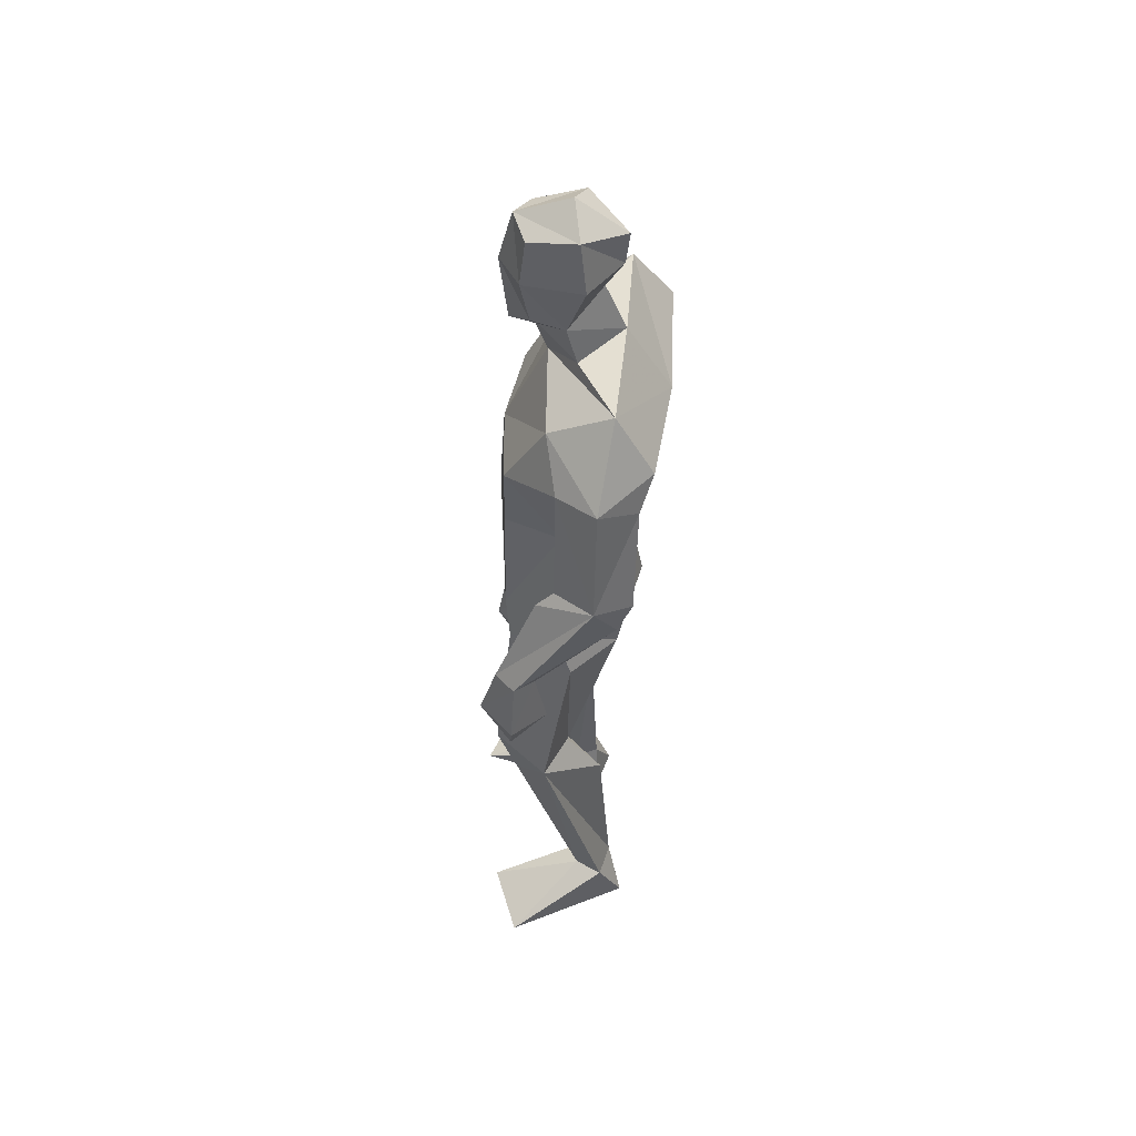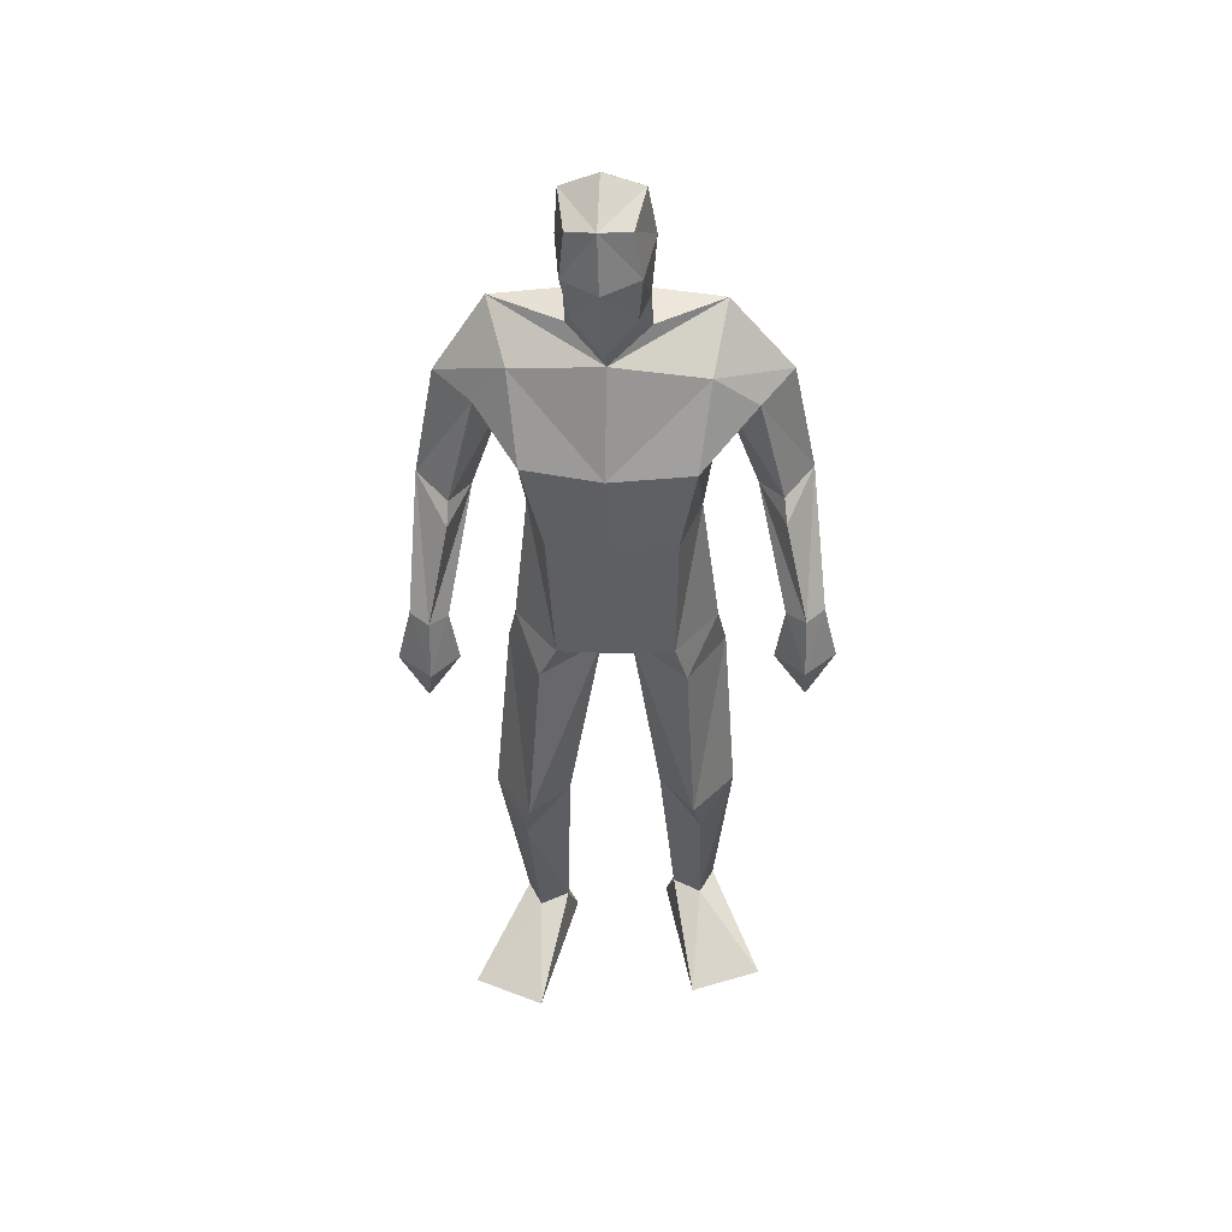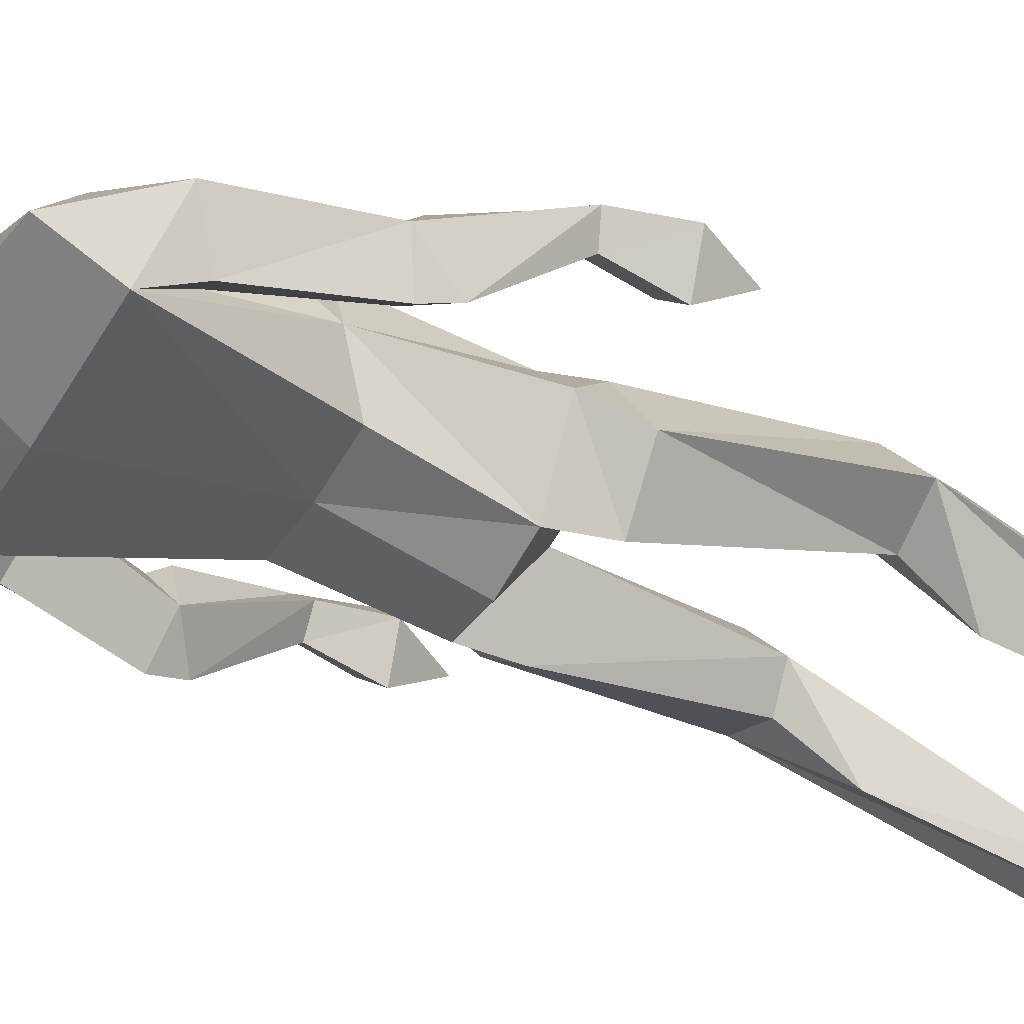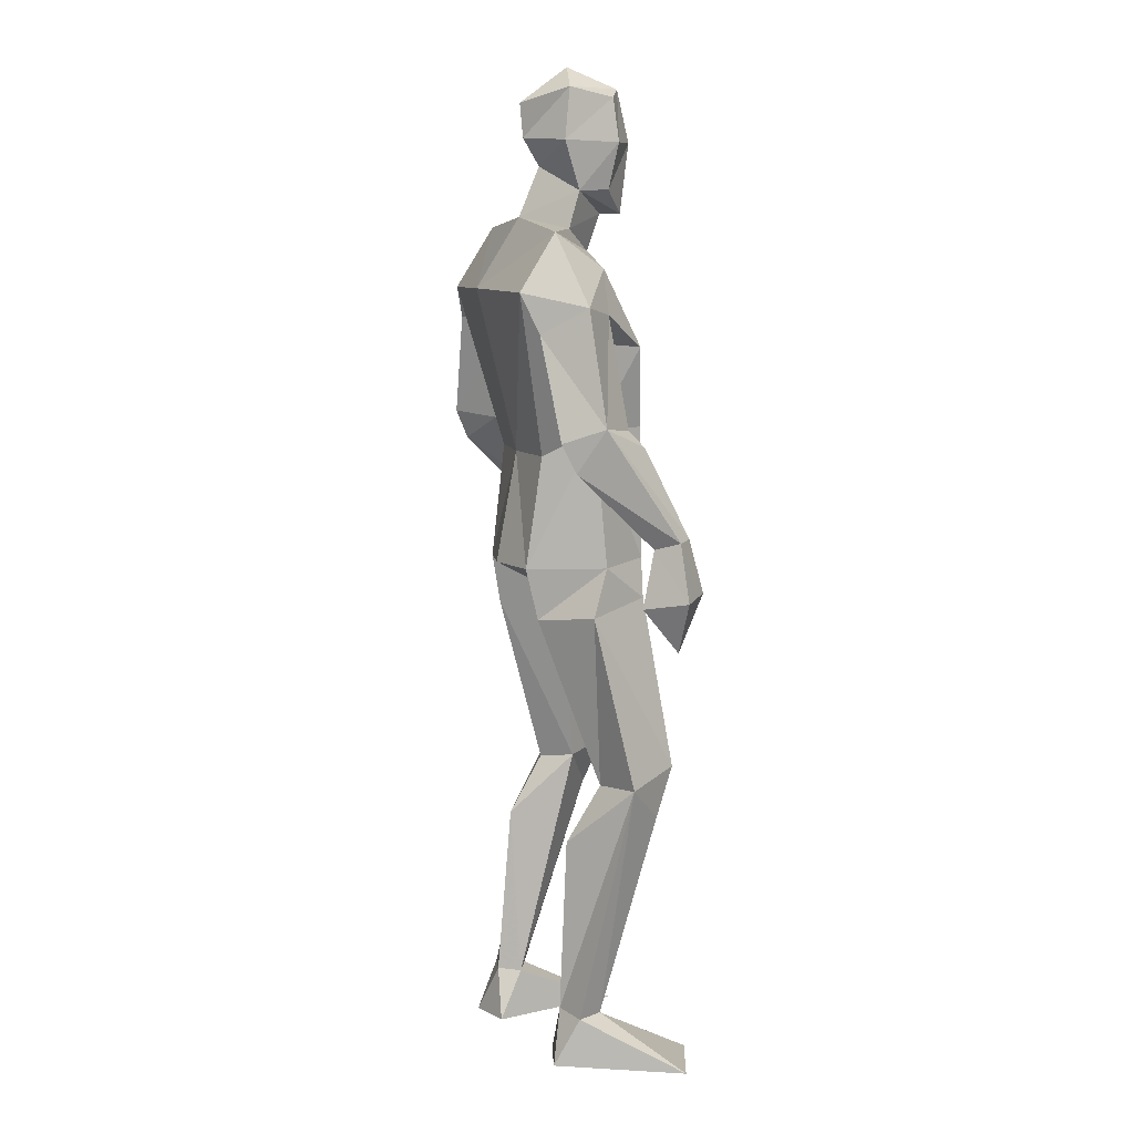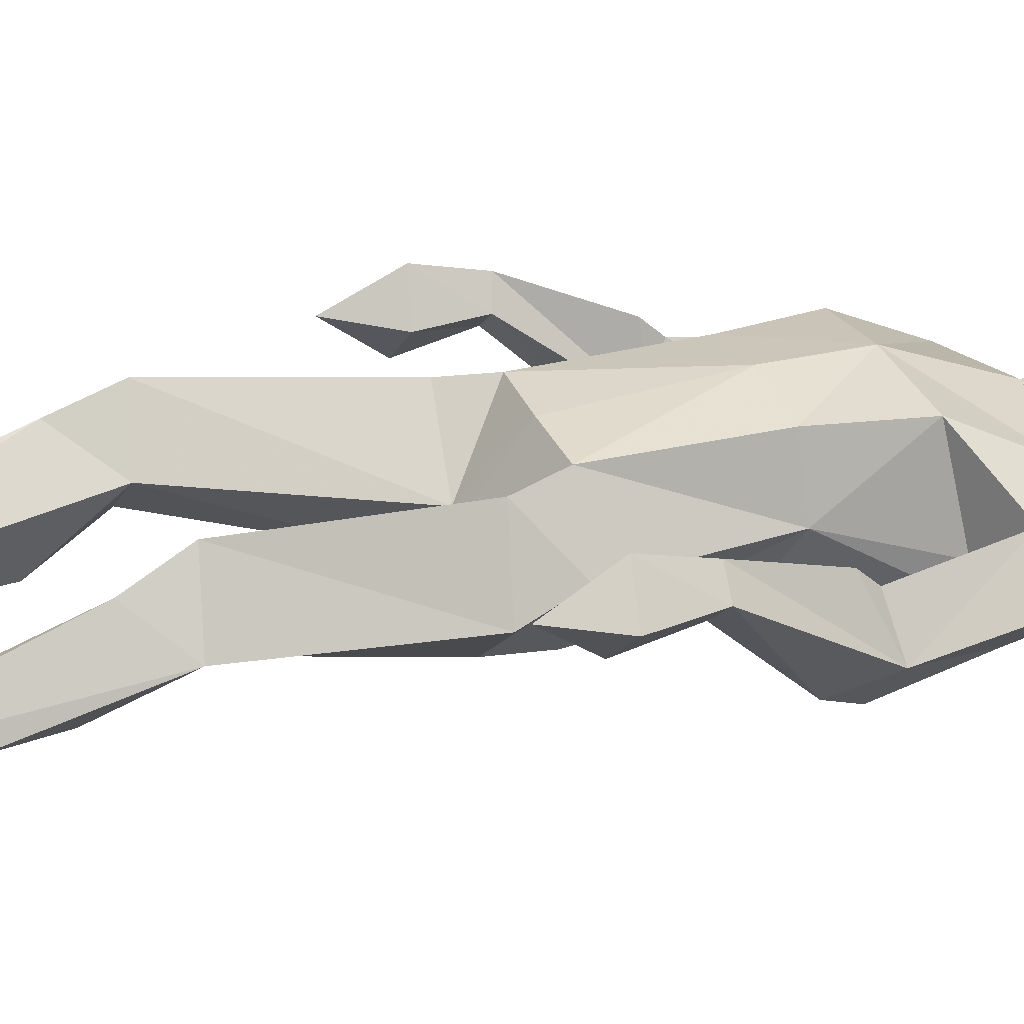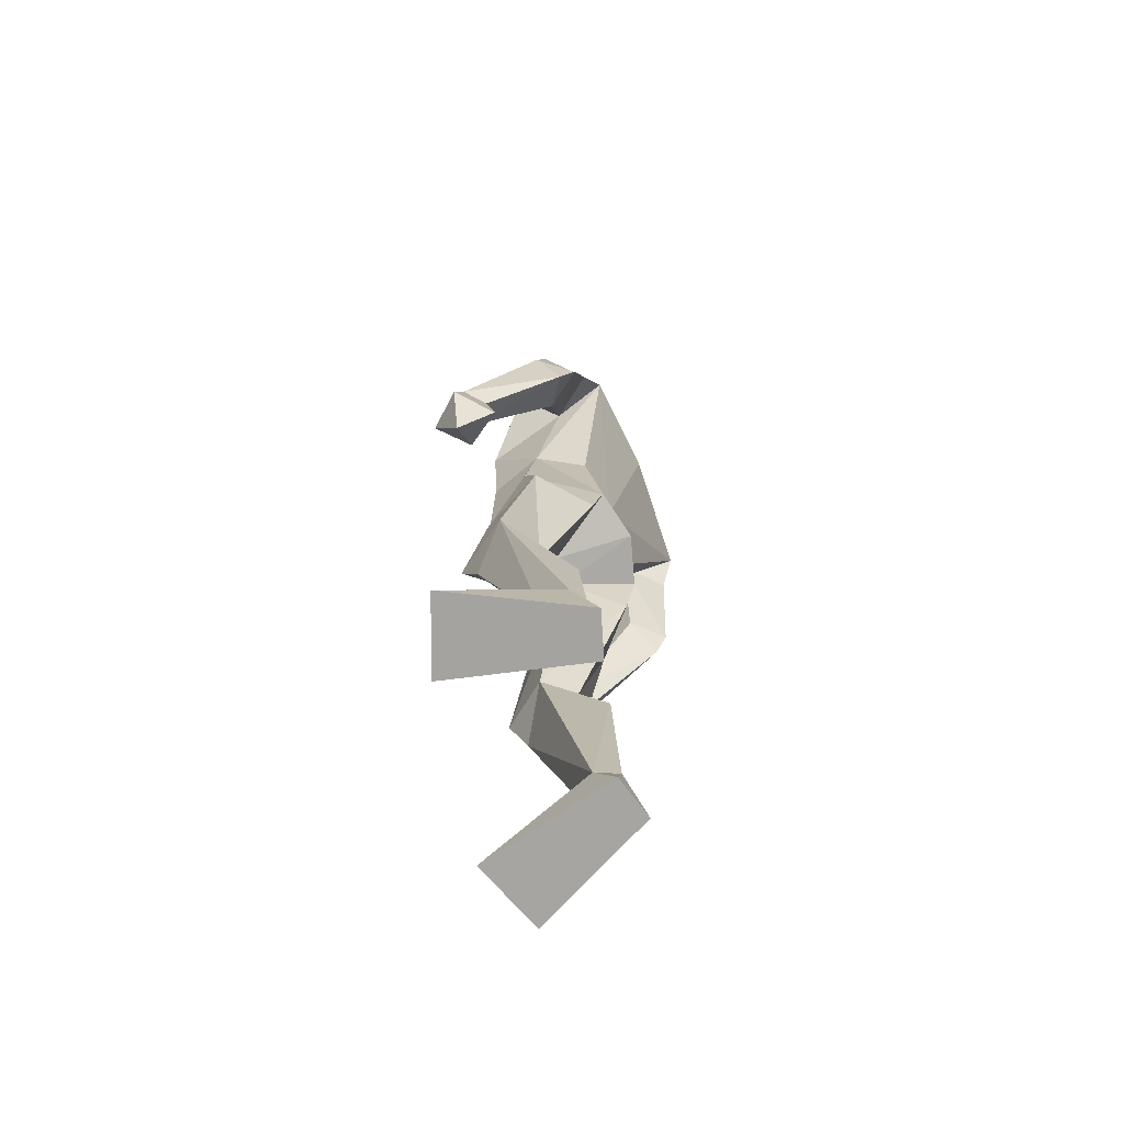
<metadata>
{"format":"obj","ext":"obj","renderer":"f3d","projection":"perspective","resolution":1024,"background":"white","views":[{"elev":53.1,"azim":90.9,"up":"+Y"},{"elev":46.3,"azim":-0.9,"up":"+Y"},{"elev":-48.6,"azim":-118.0,"up":"+Z"},{"elev":8.5,"azim":-112.9,"up":"+Y"},{"elev":33.9,"azim":70.8,"up":"+Z"},{"elev":-73.0,"azim":107.0,"up":"+Y"}]}
</metadata>
<code>
v -0.2341 -0.001139 0.2383
v -0.2073 0.6233 0.03913
v -0.2445 0.6609 0.1976
v -0.2138 1.041 0.1384
v -0.1496 1.843 -0.01107
v -0.07259 1.795 0.06396
v -0.08611 2.029 0.1567
v -0.1375 1.927 0.08633
v -0.1469 2.122 0.09271
v -0.1577 2.141 -0.01309
v -0.08893 2.143 0.1272
v -0.06702 2.036 -0.08454
v -0.1497 1.924 0.01289
v -0.1564 2.027 0.1026
v -0.1645 2.03 -0.02683
v -0.07438 1.877 0.09234
v -0.05922 1.868 -0.09142
v -0.1878 0.1155 -0.05006
v -0.1456 0.003308 -0.05164
v -0.3865 -0.001139 0.1694
v -0.2608 0.1091 -0.03217
v -0.2377 0.002023 -0.08509
v -0.1929 0.4973 -0.0356
v -0.1561 0.6377 0.103
v -0.3155 0.6311 0.07296
v -0.1596 1.111 -0.1174
v -0.279 1.012 -0.007067
v -0.1673 0.9979 -0.09267
v -0.1775 1.125 0.1504
v -0.2619 1.118 0.03021
v -0.2524 0.5494 0.1566
v -0.1679 0.1112 -2.1e-05
v -0.2328 0.1082 0.02827
v -0.04714 1.114 -0.1421
v -0.08376 1.024 0.02916
v -0.4133 1.341 -0.1061
v -0.3932 1.183 0.1019
v -0.4303 1.197 0.1435
v -0.3875 1.387 0.06064
v -0.4045 1.404 -0.1359
v -0.4509 1.435 -0.05468
v -0.3271 1.662 0.003522
v -0.3844 1.424 0.02385
v -0.501 1.07 0.1105
v -0.4448 0.9579 0.1135
v -0.4338 1.179 0.06123
v -0.3748 1.067 0.1075
v -0.4351 1.054 0.03529
v -0.4711 1.194 0.1047
v -0.4315 1.08 0.1769
v -0.3409 1.393 -0.06292
v -0.3446 1.624 -0.1584
v -0.2605 1.758 0.02121
v -0.4053 1.679 -0.07398
v -0.2664 1.61 -0.0766
v -0.2311 1.414 0.01471
v -0.3136 1.71 -0.1907
v -0.05009 1.359 -0.09616
v -0.2413 1.591 0.1162
v -0.1948 1.416 0.1382
v -0.1806 1.357 -0.08803
v -0.298 1.834 -0.1052
v 0.2827 -0.00074 0.1566
v 0.1231 -0.00071 0.2069
v 0.04025 0.6345 0.07828
v 0.1019 0.6235 0.02294
v 0.1105 0.6526 0.1881
v 0.176 1.016 0.01459
v 0.07911 1.362 -0.07452
v 0.06532 1.113 -0.1096
v 0.01503 1.846 0.004437
v -0.02451 2.127 0.1025
v -0.08166 2.187 0.01197
v -0.06974 2.11 -0.09284
v 0.001207 2.148 -0.000371
v -0.06706 1.976 -0.04734
v 0.02028 2.038 -0.01203
v -0.008142 2.033 0.1145
v -0.01513 1.932 0.0962
v -0.07818 1.877 0.1402
v 0.009171 1.93 0.02578
v 0.0703 0.002663 -0.09129
v 0.18 0.1101 -0.06113
v 0.08541 0.1108 -0.03564
v 0.1656 0.002133 -0.1138
v 0.2025 0.6302 0.07601
v 0.1552 1.122 0.04725
v 0.07675 1.003 -0.08732
v 0.06266 1.129 0.159
v 0.08977 1.037 0.1501
v 0.1468 0.1086 -0.002442
v 0.1303 0.5458 0.1434
v 0.09564 0.4973 -0.05614
v 0.1092 0.1159 -0.08371
v -0.0223 1.023 0.02748
v -0.05654 1.124 0.1573
v -0.05306 1.023 0.02849
v 0.3021 1.361 -0.08151
v 0.2779 1.41 0.08506
v 0.2873 1.704 -0.03726
v 0.1549 1.624 -0.03275
v 0.2265 1.647 -0.12
v 0.217 1.681 0.04456
v 0.2742 1.446 0.04767
v 0.323 1.104 0.2044
v 0.3353 0.9805 0.1424
v 0.2653 1.089 0.1361
v 0.3915 1.093 0.1371
v 0.3244 1.076 0.06313
v 0.3617 1.217 0.1303
v 0.3238 1.201 0.08769
v 0.3214 1.22 0.1696
v 0.2837 1.206 0.1288
v 0.2295 1.412 -0.03735
v 0.2902 1.426 -0.1125
v 0.3381 1.458 -0.03285
v 0.09747 1.601 0.1506
v 0.124 1.764 0.0641
v 0.1819 1.716 -0.1479
v 0.1575 1.849 -0.06938
v 0.0653 1.421 0.1535
v 0.1158 1.42 0.0354
v -0.07733 1.59 0.1551
v -0.06594 1.419 0.1663
v -0.04368 1.715 -0.1847
f 20 1 33
f 27 28 2
f 27 2 25
f 28 35 24
f 28 24 2
f 35 4 3
f 35 3 24
f 4 27 3
f 3 27 25
f 61 58 26
f 26 58 34
f 5 62 6
f 6 62 53
f 7 14 8
f 7 8 80
f 11 9 14
f 11 14 7
f 73 10 11
f 11 10 9
f 74 10 73
f 10 74 12
f 10 12 15
f 15 12 76
f 15 76 13
f 14 15 13
f 14 13 8
f 9 10 15
f 9 15 14
f 8 13 80
f 80 13 16
f 5 17 62
f 13 76 17
f 13 17 5
f 16 13 5
f 16 5 6
f 32 19 18
f 21 20 33
f 32 1 19
f 22 20 21
f 18 19 22
f 33 1 32
f 18 22 21
f 22 19 20
f 20 19 1
f 2 23 25
f 24 23 2
f 25 31 3
f 3 31 24
f 30 26 28
f 30 28 27
f 35 28 26
f 29 30 4
f 4 30 27
f 29 4 35
f 24 31 32
f 32 31 33
f 31 25 33
f 33 25 21
f 23 24 32
f 23 32 18
f 25 23 18
f 25 18 21
f 26 34 35
f 35 34 97
f 96 29 35
f 96 35 97
f 36 51 37
f 36 37 46
f 41 36 49
f 49 36 46
f 39 41 38
f 38 41 49
f 51 39 38
f 51 38 37
f 54 52 41
f 41 52 40
f 52 55 40
f 40 55 51
f 42 54 41
f 42 41 43
f 55 42 43
f 55 43 51
f 44 45 50
f 50 45 47
f 48 45 44
f 47 45 48
f 49 46 44
f 44 46 48
f 46 37 47
f 46 47 48
f 38 49 50
f 50 49 44
f 37 38 50
f 37 50 47
f 43 39 51
f 41 39 43
f 51 36 40
f 40 36 41
f 55 59 42
f 42 59 53
f 55 52 57
f 62 57 54
f 54 57 52
f 53 62 54
f 53 54 42
f 60 56 29
f 29 56 30
f 55 57 56
f 56 57 61
f 59 55 56
f 59 56 60
f 57 125 58
f 57 58 61
f 123 59 60
f 123 60 124
f 124 60 29
f 124 29 96
f 6 53 123
f 123 53 59
f 56 61 26
f 56 26 30
f 62 17 125
f 62 125 57
f 63 91 64
f 88 68 66
f 66 68 86
f 95 88 65
f 65 88 66
f 90 95 67
f 67 95 65
f 68 90 67
f 68 67 86
f 58 69 70
f 58 70 34
f 120 71 6
f 120 6 118
f 78 7 79
f 79 7 80
f 72 11 78
f 78 11 7
f 75 73 11
f 75 11 72
f 74 73 75
f 74 75 12
f 12 75 77
f 12 77 76
f 76 77 81
f 77 78 81
f 81 78 79
f 75 72 77
f 77 72 78
f 81 79 80
f 81 80 16
f 71 120 17
f 76 81 17
f 17 81 71
f 81 16 71
f 71 16 6
f 84 94 82
f 83 91 63
f 84 82 64
f 85 83 63
f 94 85 82
f 91 84 64
f 94 83 85
f 82 85 63
f 82 63 64
f 66 86 93
f 65 66 93
f 86 67 92
f 67 65 92
f 70 87 88
f 88 87 68
f 95 70 88
f 87 89 90
f 87 90 68
f 89 95 90
f 92 65 84
f 92 84 91
f 86 92 91
f 86 91 83
f 65 93 84
f 84 93 94
f 93 86 94
f 94 86 83
f 34 70 95
f 34 95 97
f 89 96 97
f 89 97 95
f 114 98 113
f 113 98 111
f 98 116 110
f 98 110 111
f 116 99 112
f 116 112 110
f 99 114 112
f 112 114 113
f 102 100 116
f 102 116 115
f 101 102 115
f 101 115 114
f 100 103 116
f 116 103 104
f 103 101 104
f 104 101 114
f 108 105 106
f 105 107 106
f 109 108 106
f 107 109 106
f 111 110 108
f 111 108 109
f 113 111 107
f 107 111 109
f 110 112 105
f 110 105 108
f 112 113 105
f 105 113 107
f 104 114 99
f 116 104 99
f 114 115 98
f 115 116 98
f 101 103 117
f 103 118 117
f 101 119 102
f 119 120 100
f 119 100 102
f 120 118 100
f 100 118 103
f 122 121 89
f 122 89 87
f 119 101 122
f 119 122 69
f 101 117 122
f 122 117 121
f 125 119 58
f 58 119 69
f 117 123 121
f 121 123 124
f 121 124 89
f 89 124 96
f 118 6 123
f 118 123 117
f 69 122 70
f 70 122 87
f 17 120 125
f 125 120 119

</code>
